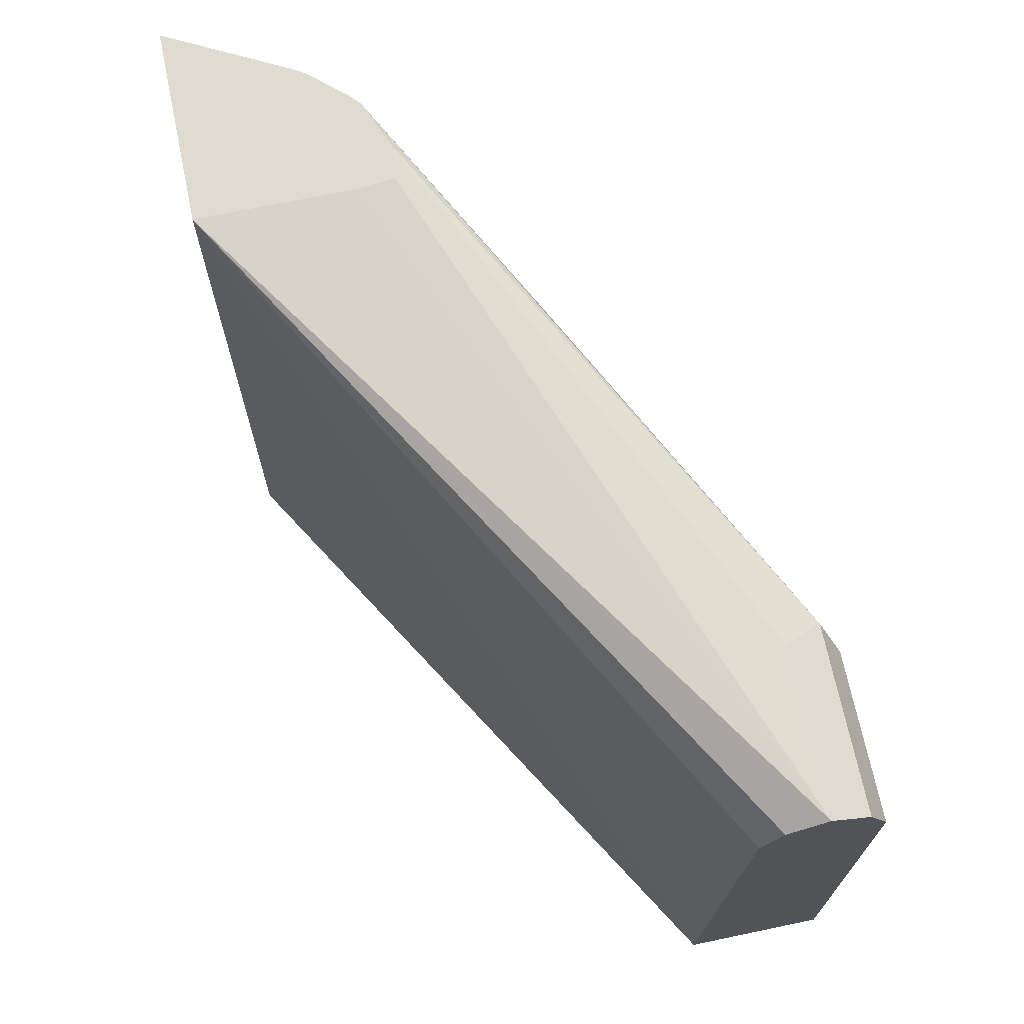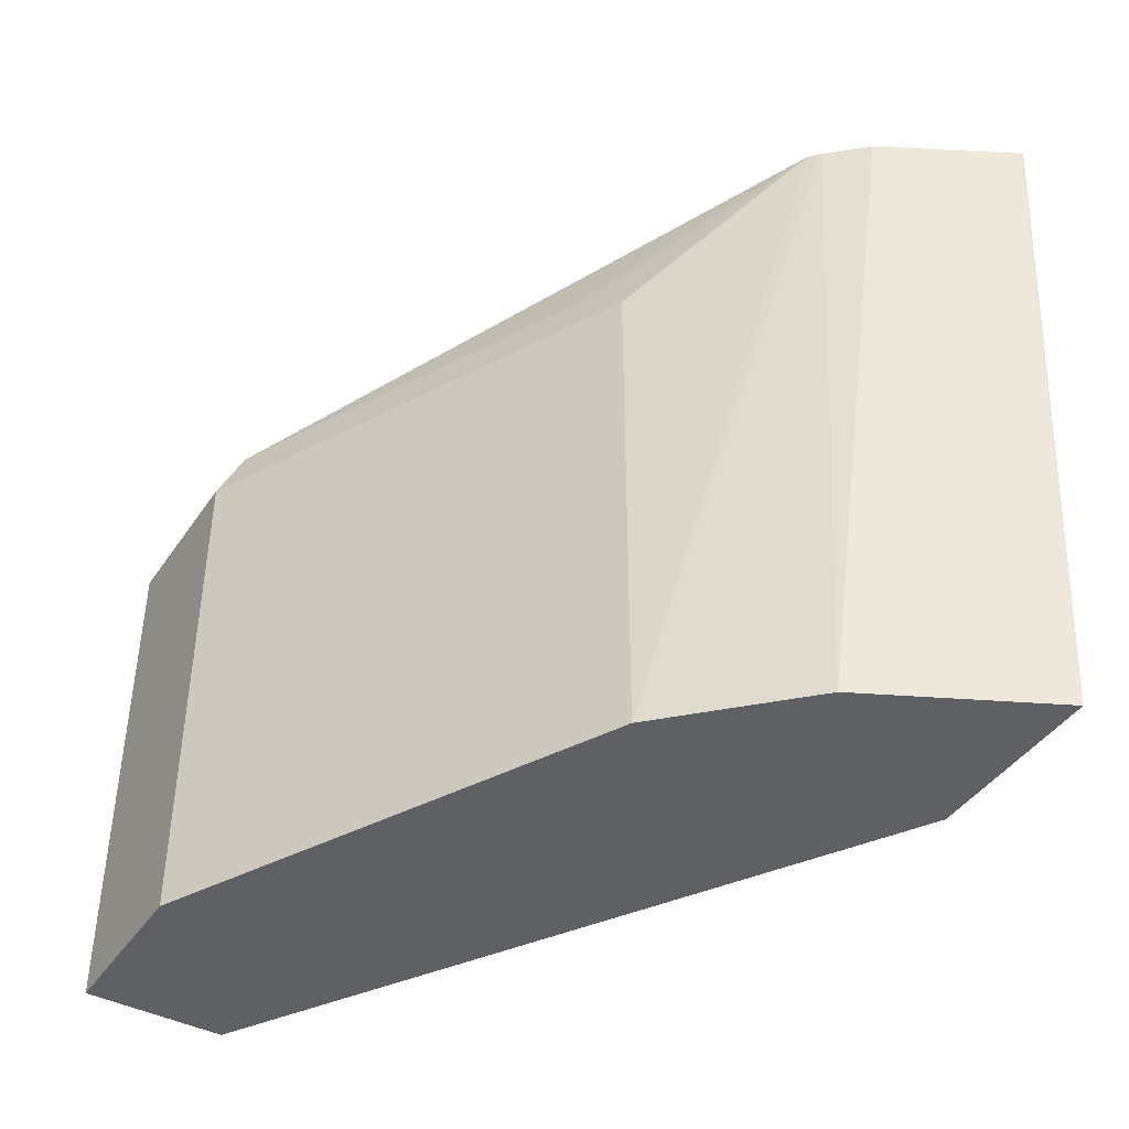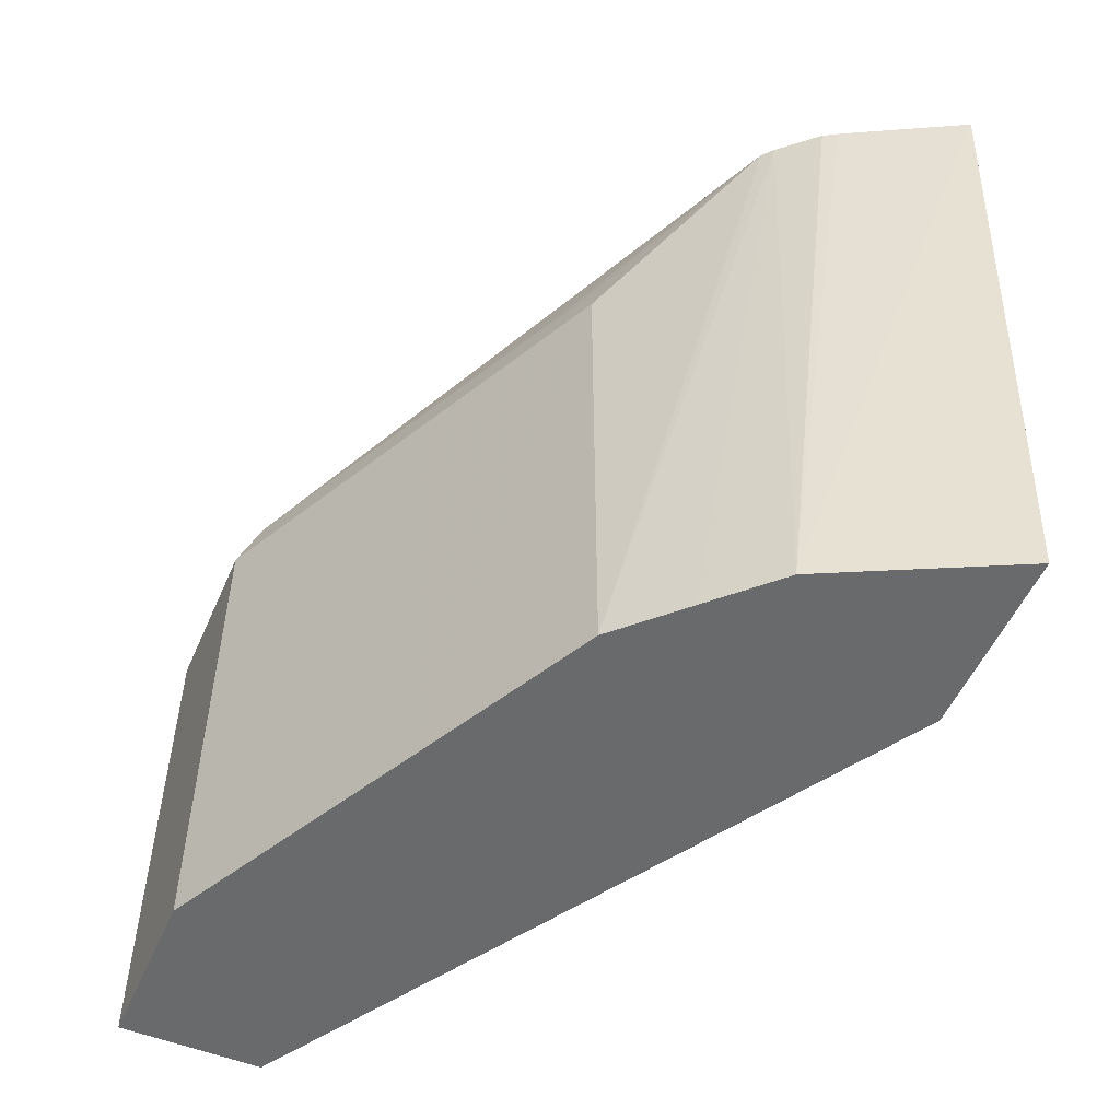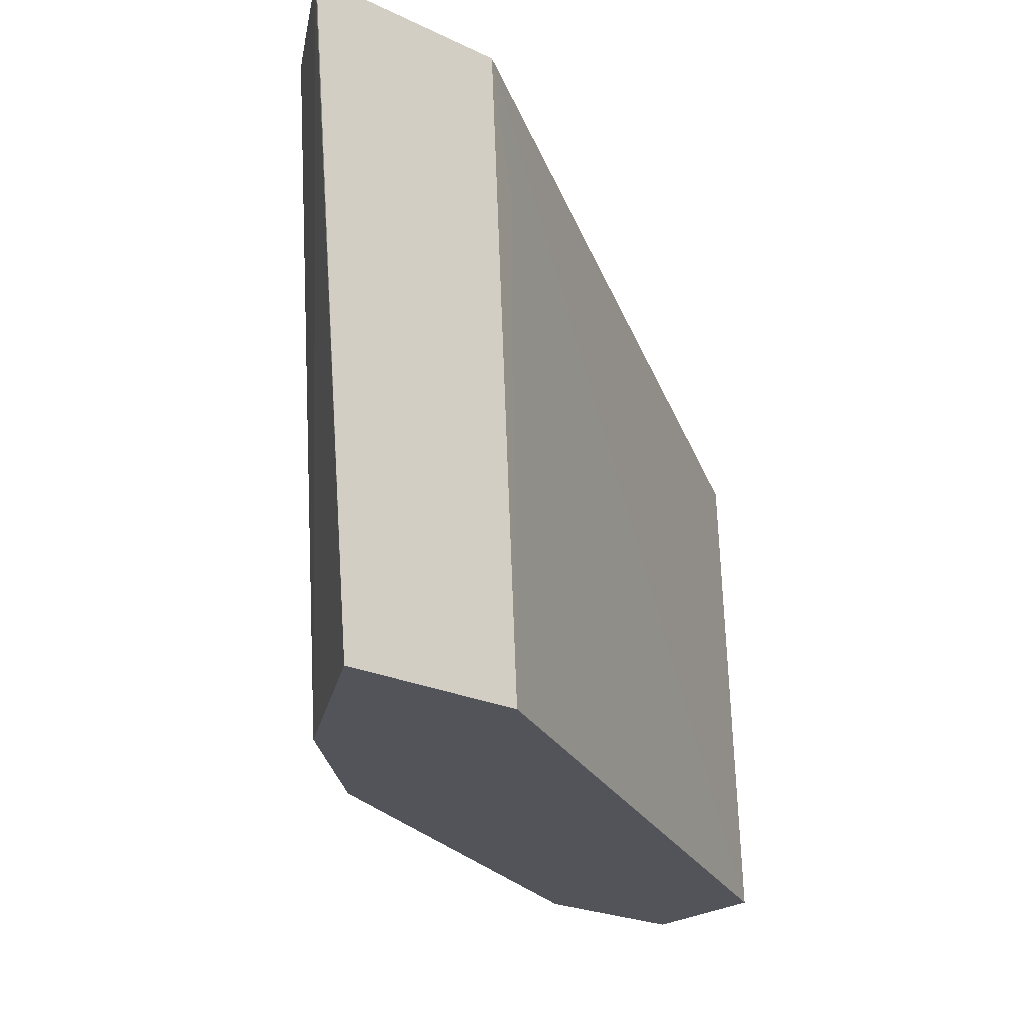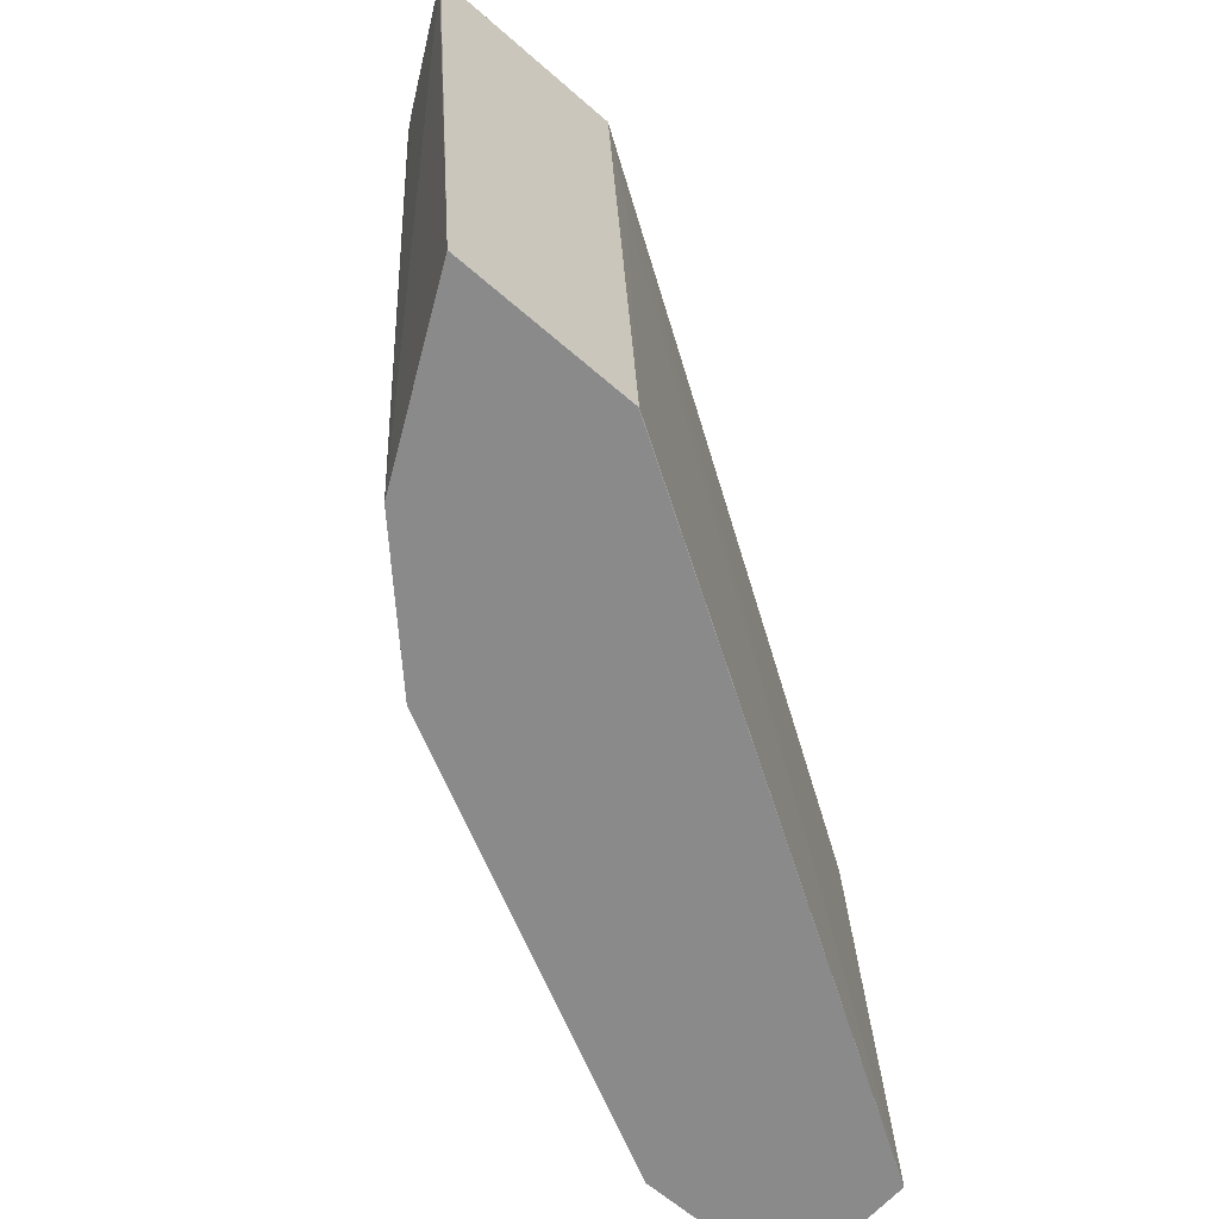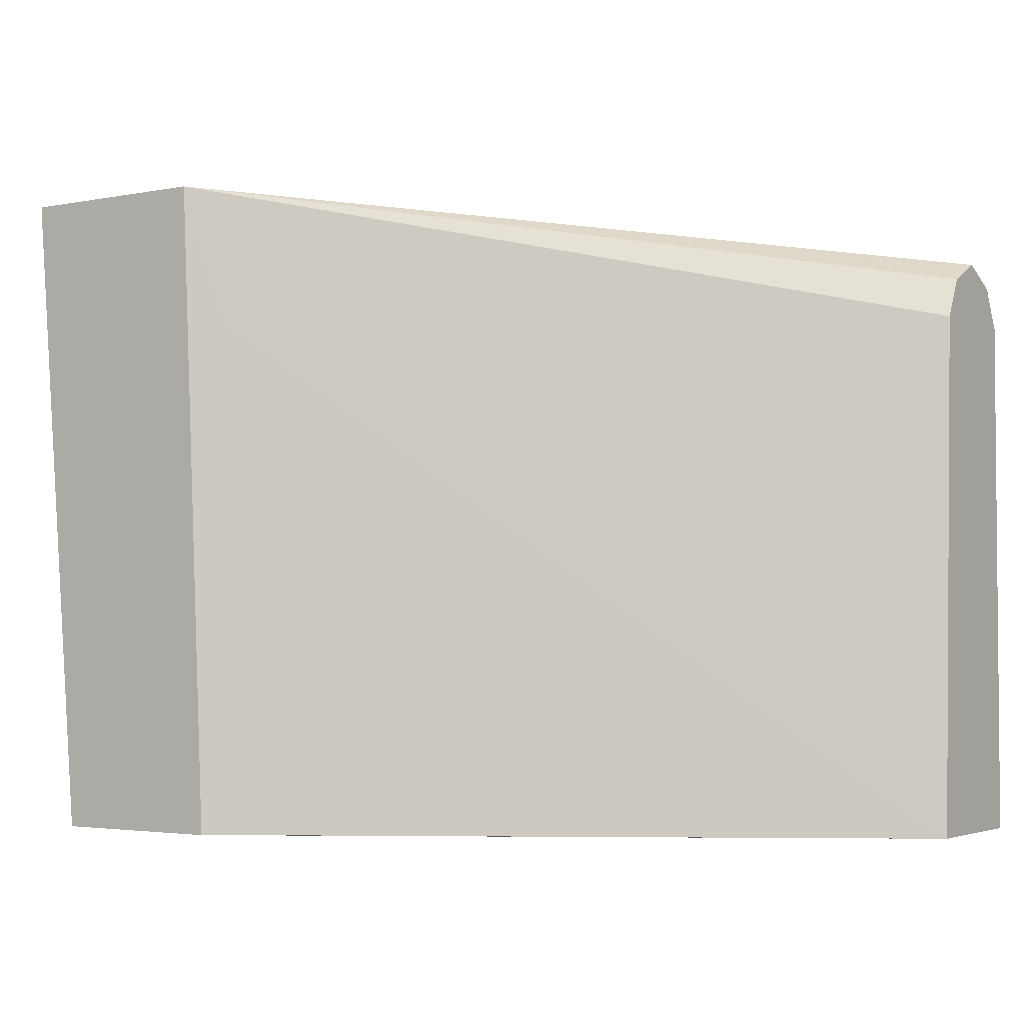
<metadata>
{"format":"obj","ext":"obj","renderer":"f3d","projection":"perspective","resolution":1024,"background":"white","views":[{"elev":69.8,"azim":78.2,"up":"+Y"},{"elev":-42.7,"azim":-121.5,"up":"+Y"},{"elev":-52.9,"azim":-113.4,"up":"+Y"},{"elev":-23.7,"azim":-38.4,"up":"+Y"},{"elev":-63.4,"azim":-41.4,"up":"+Y"},{"elev":-3.0,"azim":33.8,"up":"+Y"}]}
</metadata>
<code>
v -0.4329 -0.04654 -0.6509
v -0.4489 0.1444 -0.6509
v -0.4489 0.1451 -0.6514
v -0.4242 -0.04654 -0.6683
v -0.3809 -0.04654 -0.6509
v -0.4488 0.1451 -0.6509
v -0.431 0.1451 -0.6851
v -0.4068 -0.04654 -0.7032
v -0.4126 -0.04654 -0.6915
v -0.4165 -0.04654 -0.6838
v -0.3806 -0.04646 -0.6509
v -0.1958 -0.04654 -0.7612
v -0.3894 0.1451 -0.6509
v -0.4287 0.1451 -0.6891
v -0.3893 -0.04654 -0.7206
v -0.419 0.1451 -0.6999
v -0.3777 0.1046 -0.6567
v -0.1958 -0.04654 -0.8019
v -0.1958 0.1046 -0.7671
v -0.3894 0.1451 -0.6796
v -0.1958 0.1162 -0.7729
v -0.1958 0.1207 -0.7818
v -0.1958 0.122 -0.7845
v -0.3719 -0.04654 -0.738
v -0.4159 0.1451 -0.7027
v -0.1958 0.1046 -0.8019
v -0.2441 -0.04654 -0.8019
v -0.3895 0.1451 -0.6971
v -0.1958 0.118 -0.7925
v -0.2441 0.122 -0.7845
v -0.3998 0.1451 -0.7086
v -0.3906 0.1451 -0.7077
v -0.3719 0.1046 -0.738
v -0.3681 -0.04654 -0.7399
v -0.4034 0.1451 -0.7077
v -0.2499 0.1162 -0.7961
v -0.3196 0.1162 -0.7613
v -0.3545 0.1162 -0.7438
v -0.3617 0.1133 -0.7409
v -0.1958 0.1162 -0.7961
v -0.2441 0.1046 -0.8019
v -0.3216 -0.04654 -0.7632
v -0.401 0.1451 -0.7086
v -0.3138 0.1046 -0.7671
v -0.2572 0.1133 -0.7932
f 18 27 41
f 23 43 31
f 23 30 43
f 23 29 30
f 20 23 28
f 18 41 26
f 23 31 32
f 16 25 24
f 12 19 13
f 13 23 20
f 13 22 23
f 13 21 22
f 13 19 21
f 12 13 17
f 12 21 19
f 12 22 21
f 23 32 28
f 15 16 24
f 24 33 34
f 36 41 45
f 25 35 36
f 39 45 41
f 37 39 38
f 36 39 37
f 36 45 39
f 12 23 22
f 35 43 36
f 33 42 34
f 33 44 42
f 33 39 44
f 30 36 43
f 29 36 30
f 29 40 36
f 27 42 41
f 26 36 40
f 26 41 36
f 25 39 33
f 25 38 39
f 25 37 38
f 25 36 37
f 24 25 33
f 12 29 23
f 3 35 25
f 12 26 40
f 1 6 2
f 1 13 6
f 1 11 13
f 1 5 11
f 1 12 5
f 1 18 12
f 1 27 18
f 1 42 27
f 2 6 3
f 1 34 42
f 1 15 24
f 1 8 15
f 1 9 8
f 1 10 9
f 1 4 10
f 1 3 4
f 1 2 3
f 39 41 44
f 1 24 34
f 12 40 29
f 3 6 13
f 3 20 28
f 12 18 26
f 11 12 17
f 11 17 13
f 8 16 15
f 8 14 16
f 7 14 8
f 5 12 11
f 3 10 4
f 3 13 20
f 3 9 10
f 3 7 8
f 3 14 7
f 3 16 14
f 3 25 16
f 3 43 35
f 3 31 43
f 3 32 31
f 3 28 32
f 3 8 9
f 41 42 44

</code>
